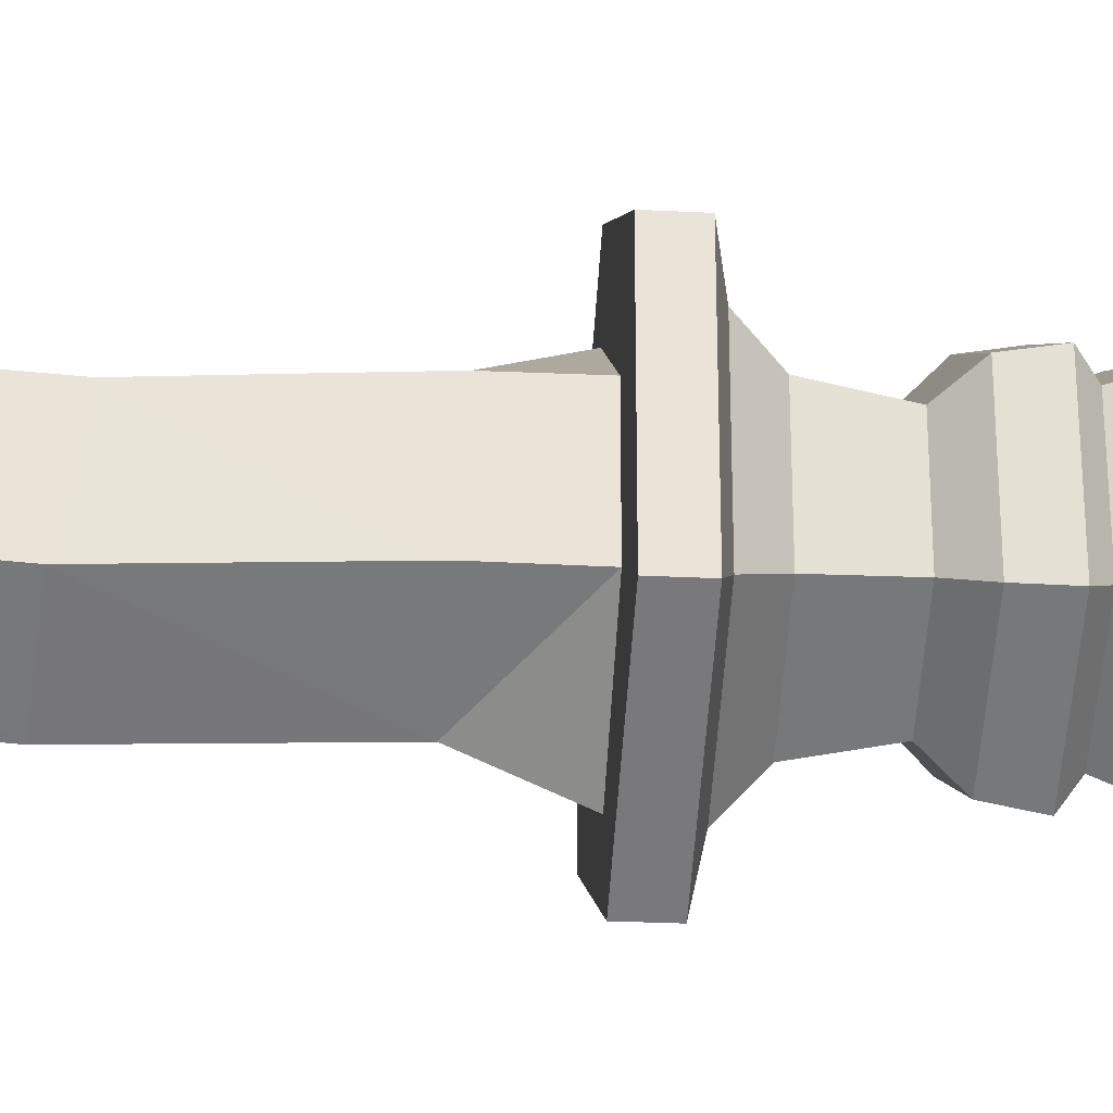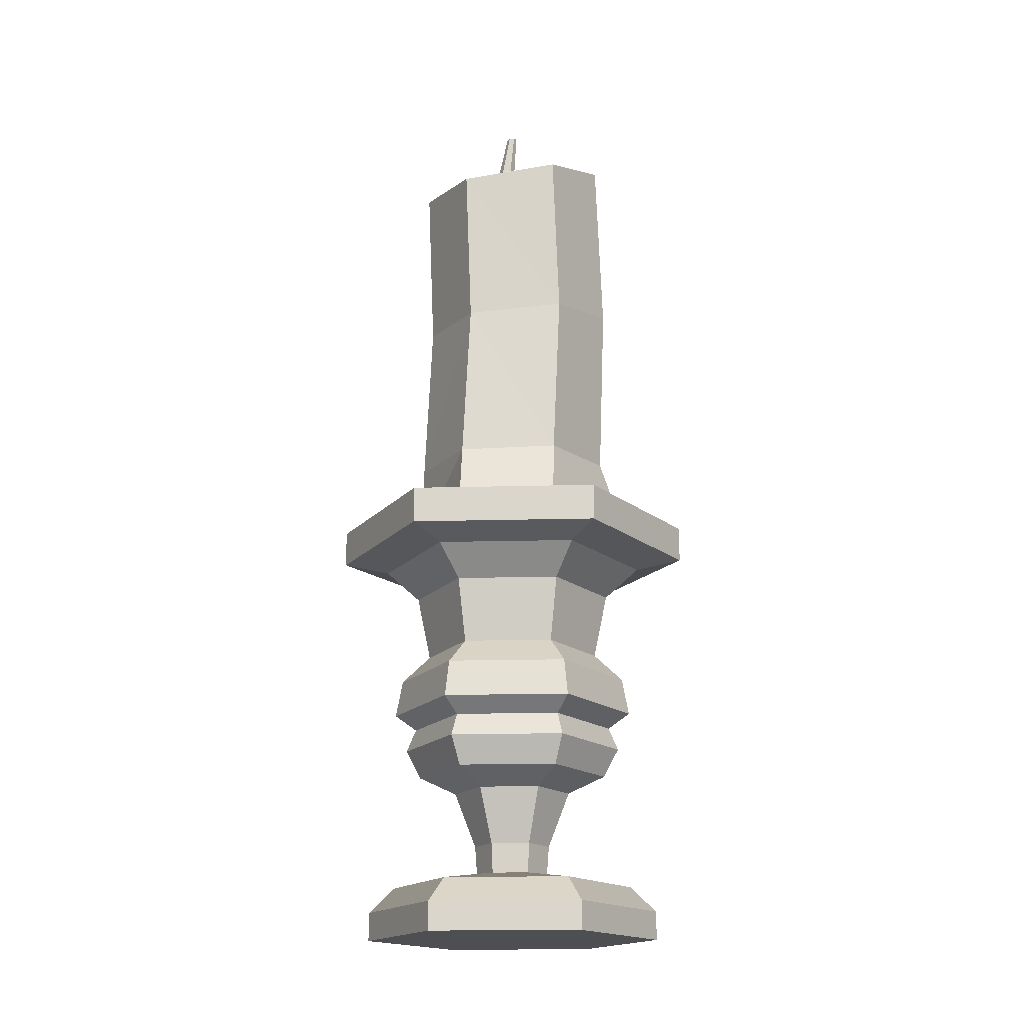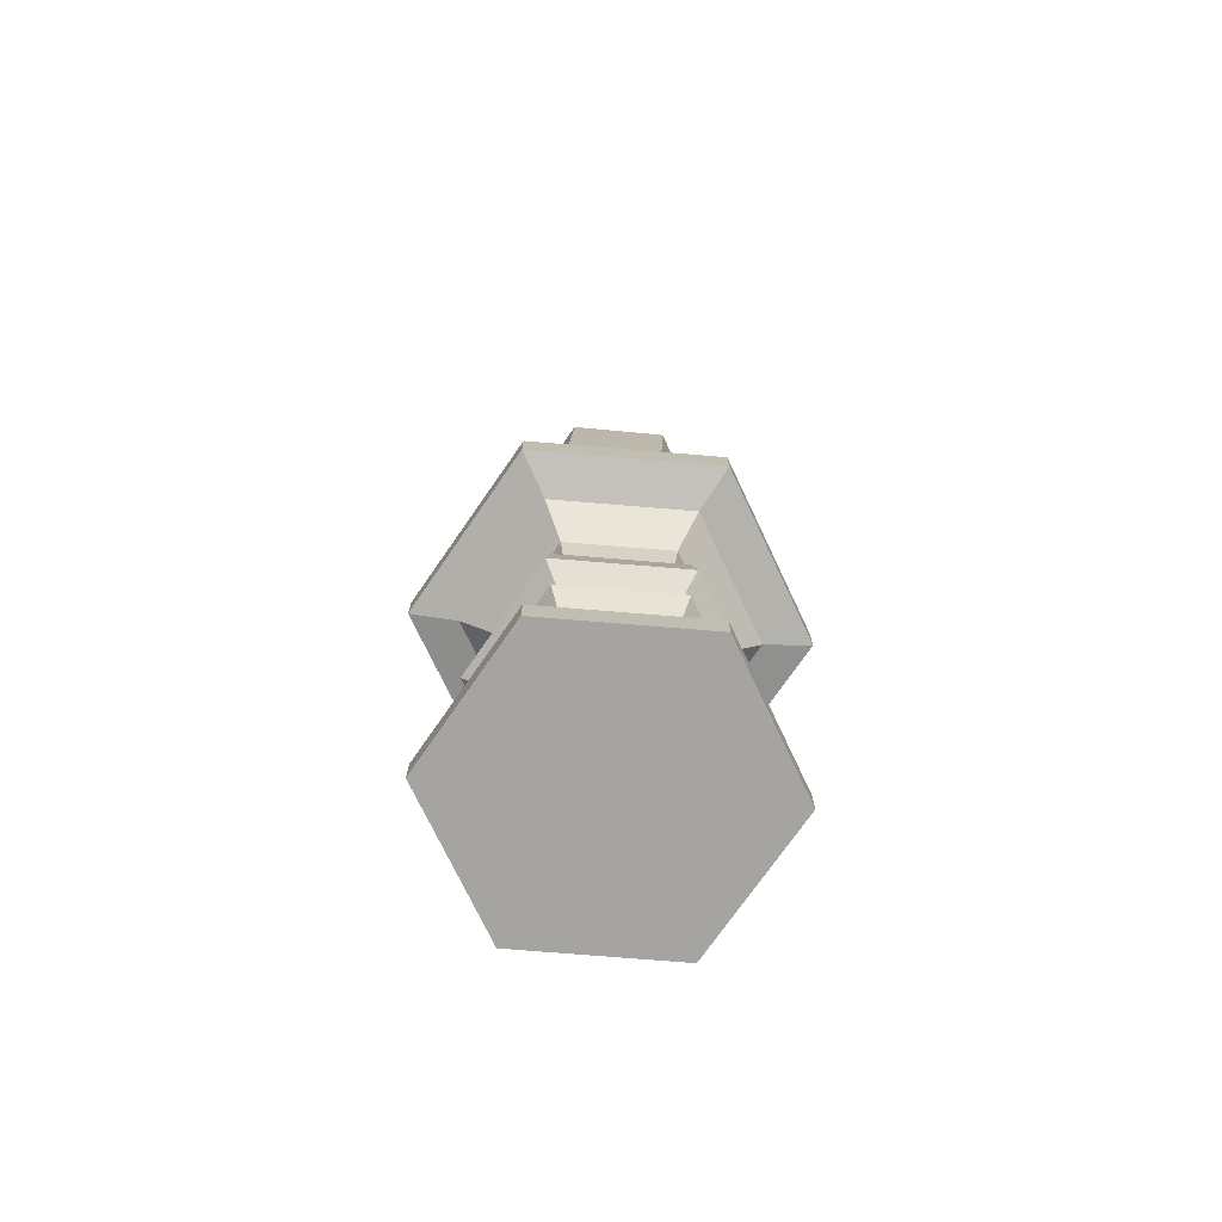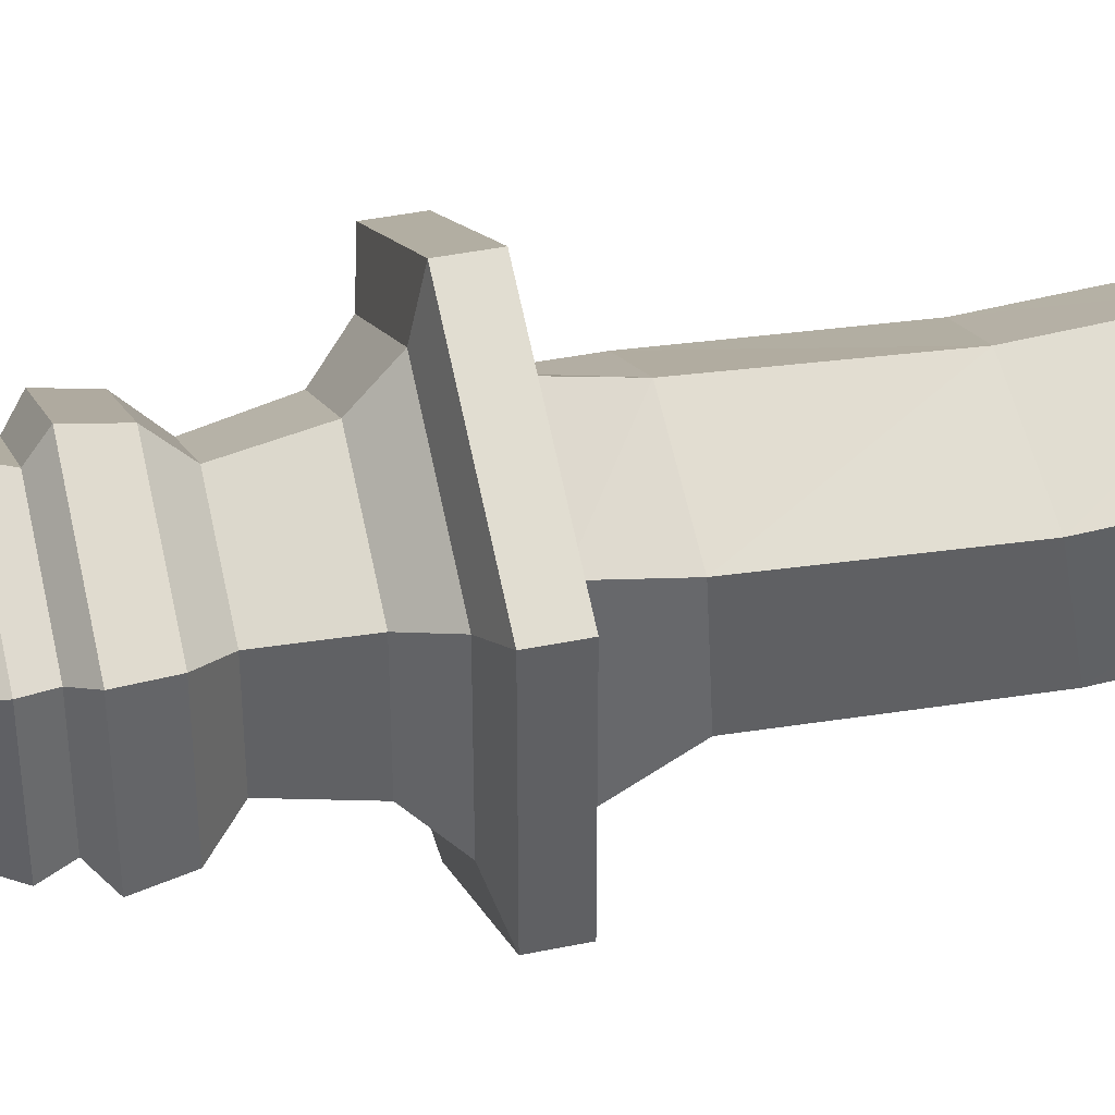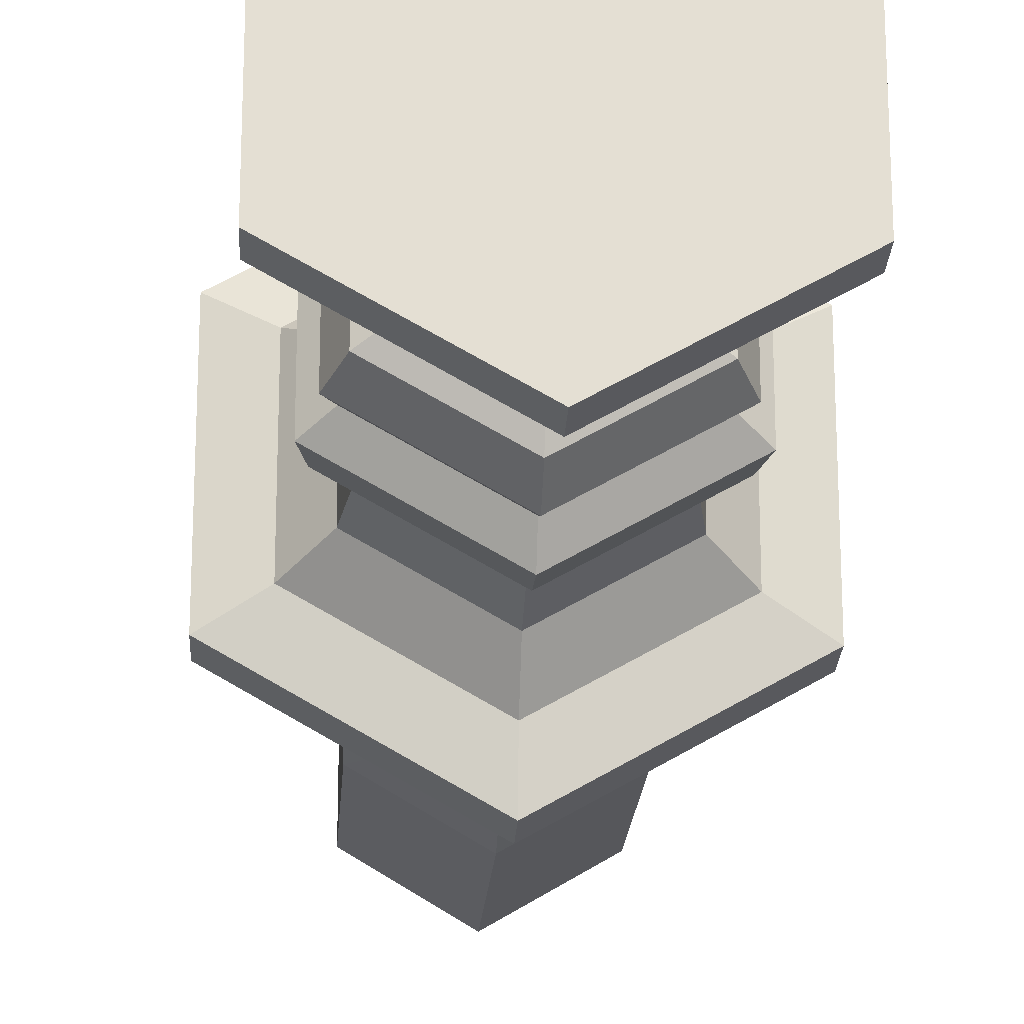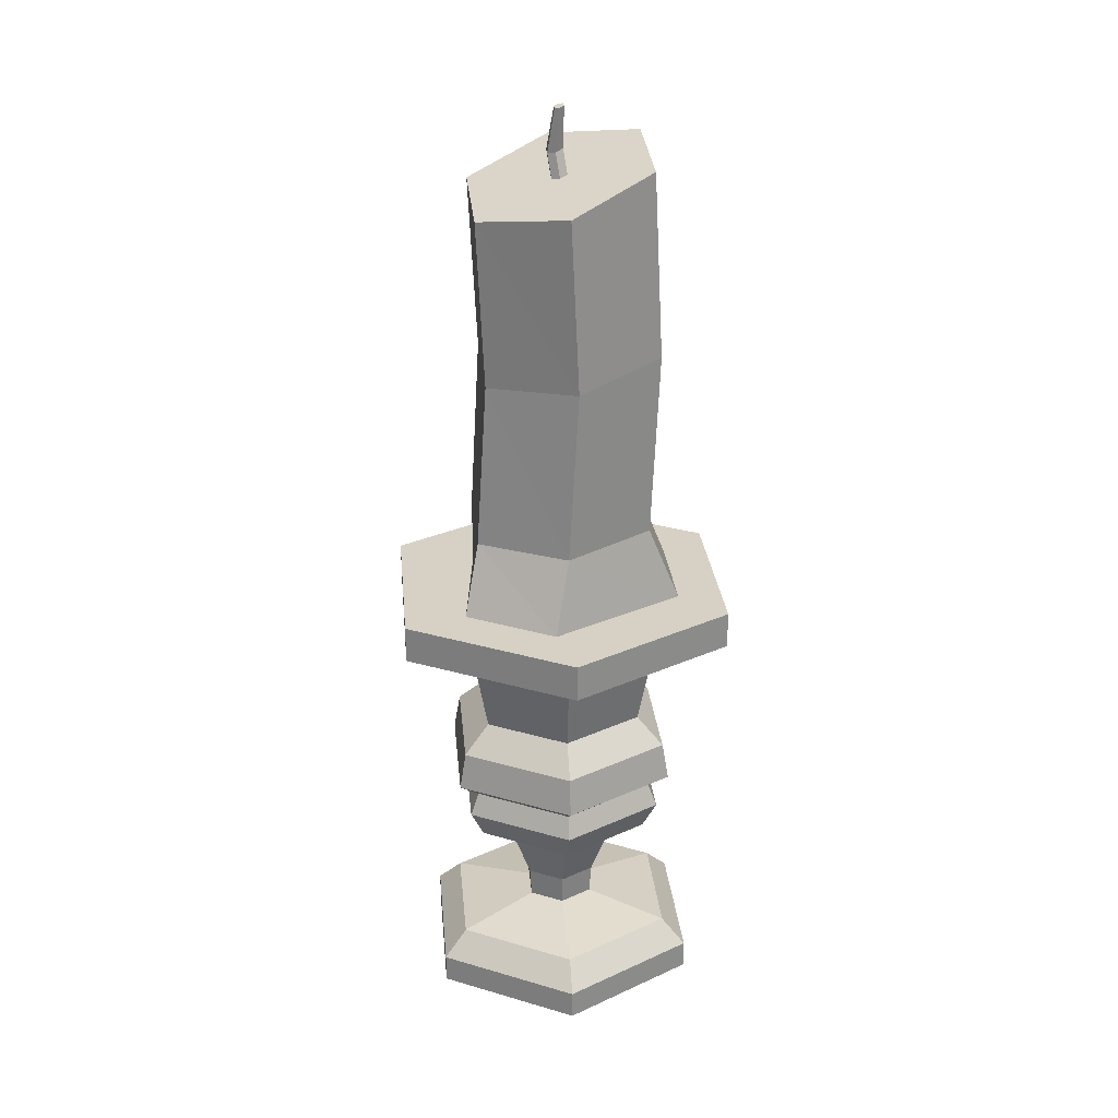
<metadata>
{"format":"obj","ext":"obj","renderer":"f3d","projection":"perspective","resolution":1024,"background":"white","views":[{"elev":-27.8,"azim":-94.4,"up":"+Z"},{"elev":-17.5,"azim":33.1,"up":"+Y"},{"elev":-73.4,"azim":-154.7,"up":"+Y"},{"elev":40.4,"azim":75.7,"up":"+Z"},{"elev":-22.6,"azim":-2.7,"up":"+Z"},{"elev":26.6,"azim":54.6,"up":"+Y"}]}
</metadata>
<code>
o Candle_Cylinder.001
v -0 0.02254 -0.1242
v -0 0.04333 -0.1024
v 0.1075 0.02254 -0.06208
v 0.08869 0.04333 -0.05121
v 0.1075 0.02254 0.06208
v 0.08869 0.04333 0.05121
v 0 0.02254 0.1242
v 0 0.04333 0.1024
v -0.1075 0.02254 0.06208
v -0.08869 0.04333 0.05121
v -0.1075 0.02254 -0.06208
v -0.08869 0.04333 -0.05121
v 0.0263 0.0536 -0.01518
v -0 0.0536 -0.03037
v 0.0263 0.0536 0.01518
v -0 0.0536 0.03037
v -0.0263 0.0536 0.01518
v -0.0263 0.0536 -0.01518
v 0.0279 0.07842 -0.01611
v -0 0.07842 -0.03222
v 0.0279 0.07842 0.01611
v -0 0.07842 0.03222
v -0.0279 0.07842 0.01611
v -0.0279 0.07842 -0.01611
v 0.04323 0.1247 -0.02496
v -0 0.1247 -0.04992
v 0.04323 0.1247 0.02496
v 0 0.1247 0.04992
v -0.04323 0.1247 0.02496
v -0.04323 0.1247 -0.02496
v 0.07043 0.1392 -0.04066
v -0 0.1392 -0.08132
v 0.07043 0.1392 0.04066
v 0 0.1392 0.08132
v -0.07043 0.1392 0.04066
v -0.07043 0.1392 -0.04066
v 0.08127 0.1632 -0.04692
v -0 0.1632 -0.09384
v 0.08127 0.1632 0.04692
v 0 0.1632 0.09384
v -0.08127 0.1632 0.04692
v -0.08127 0.1632 -0.04692
v 0.07439 0.182 -0.04295
v -0 0.182 -0.0859
v 0.07439 0.182 0.04295
v 0 0.182 0.0859
v -0.07439 0.182 0.04295
v -0.07439 0.182 -0.04295
v 0.006351 0.7178 -0.003507
v -0 0.7188 -0.007014
v -0.006351 0.7178 -0.003507
v 0.006351 0.7156 0.003507
v -0 0.7146 0.007014
v -0.006351 0.7156 0.003507
v -0.07104 0.7287 -0.03923
v -0.07104 0.7047 0.03923
v 0 0.6927 0.07846
v 0.07104 0.7047 0.03923
v -0 0.7407 -0.07846
v 0.07104 0.7287 -0.03923
v 0.0902 0.1952 -0.05208
v -0 0.1952 -0.1042
v 0.0902 0.1952 0.05208
v 0 0.1952 0.1042
v -0.0902 0.1952 0.05208
v -0.0902 0.1952 -0.05208
v 0.08514 0.226 -0.04916
v -0 0.226 -0.09832
v 0.08514 0.226 0.04916
v 0 0.226 0.09832
v -0.08514 0.226 0.04916
v -0.08514 0.226 -0.04916
v 0.06442 0.2482 -0.03719
v -0 0.2482 -0.07439
v 0.06442 0.2482 0.03719
v 0 0.2482 0.07439
v -0.06442 0.2482 0.03719
v -0.06442 0.2482 -0.03719
v 0.07399 0.3022 -0.04272
v -0 0.3022 -0.08544
v 0.07399 0.3022 0.04272
v 0 0.3022 0.08544
v -0.07399 0.3022 0.04272
v -0.07399 0.3022 -0.04272
v 0.09865 0.3279 -0.05695
v -0 0.3279 -0.1139
v 0.09865 0.3279 0.05695
v 0 0.3279 0.1139
v -0.09865 0.3279 0.05695
v -0.09865 0.3279 -0.05695
v 0.1325 0.3364 -0.07652
v -0 0.3364 -0.153
v 0.1325 0.3364 0.07652
v 0 0.3364 0.153
v -0.1325 0.3364 0.07652
v -0.1325 0.3364 -0.07652
v 0.1325 0.3664 -0.07652
v -0 0.3664 -0.153
v 0.1325 0.3664 0.07652
v 0 0.3664 0.153
v -0.1325 0.3664 0.07652
v -0.1325 0.3664 -0.07652
v 0.08358 0.3664 -0.06273
v 0.01254 0.3664 -0.1037
v 0.08249 0.3664 0.06084
v 0.01145 0.3664 0.1019
v -0.07104 0.3664 0.04102
v -0.07104 0.3664 -0.04102
v -0 -0.00124 -0.1242
v 0.1075 -0.00124 -0.06208
v 0.1075 -0.00124 0.06208
v 0 -0.00124 0.1242
v -0.1075 -0.00124 0.06208
v -0.1075 -0.00124 -0.06208
v 0.003873 0.7696 0.002073
v 0.000541 0.7349 0.003507
v 0.000541 0.737 -0.003507
v 0.003873 0.7709 -0.002073
v -0.00581 0.7381 -0.007014
v -0 0.7715 -0.004211
v -0.01216 0.737 -0.003507
v -0.003873 0.7709 -0.002073
v -0.01216 0.7349 0.003507
v -0.003873 0.7696 0.002073
v -0 0.769 0.004211
v -0.00581 0.7338 0.007014
v 0.07104 0.4245 0.04071
v -0.07104 0.4286 -0.04071
v 0.07104 0.4286 -0.04071
v 0 0.4224 0.08142
v -0.07104 0.4245 0.04071
v -0 0.4306 -0.08142
v 0.07309 0.5646 0.03262
v -0.069 0.5646 0.03262
v 0.002047 0.5856 -0.08729
v -0.069 0.5786 -0.04732
v 0.07309 0.5786 -0.04732
v 0.002047 0.5576 0.07259
f 2 3 1
f 4 5 3
f 5 8 7
f 7 10 9
f 10 16 17
f 12 1 11
f 10 11 9
f 5 110 3
f 18 23 24
f 4 15 6
f 10 18 12
f 2 13 4
f 6 16 8
f 12 14 2
f 24 26 20
f 15 22 16
f 14 19 13
f 18 20 14
f 16 23 17
f 13 21 15
f 29 36 30
f 22 29 23
f 19 27 21
f 23 30 24
f 21 28 22
f 20 25 19
f 32 42 38
f 28 33 34
f 26 31 25
f 30 32 26
f 28 35 29
f 25 33 27
f 41 48 42
f 34 41 35
f 31 39 33
f 35 42 36
f 33 40 34
f 32 37 31
f 39 46 40
f 38 43 37
f 42 44 38
f 41 46 47
f 37 45 39
f 62 43 44
f 63 46 45
f 62 67 61
f 66 44 48
f 46 65 47
f 61 45 43
f 65 48 47
f 71 78 72
f 66 68 62
f 64 71 65
f 63 67 69
f 65 72 66
f 64 69 70
f 78 80 74
f 70 75 76
f 67 74 73
f 72 74 68
f 70 77 71
f 67 75 69
f 83 90 84
f 76 83 77
f 73 81 75
f 77 84 78
f 75 82 76
f 74 79 73
f 86 96 92
f 81 88 82
f 80 85 79
f 84 86 80
f 82 89 83
f 79 87 81
f 95 102 96
f 89 94 95
f 85 93 87
f 89 96 90
f 87 94 88
f 86 91 85
f 98 108 104
f 93 100 94
f 92 97 91
f 96 98 92
f 94 101 95
f 91 99 93
f 100 107 101
f 97 105 99
f 101 108 102
f 99 106 100
f 97 104 103
f 110 112 114
f 11 113 9
f 3 109 1
f 7 111 5
f 1 114 11
f 9 112 7
f 2 4 3
f 4 6 5
f 5 6 8
f 7 8 10
f 10 8 16
f 12 2 1
f 10 12 11
f 5 111 110
f 18 17 23
f 4 13 15
f 10 17 18
f 2 14 13
f 6 15 16
f 12 18 14
f 24 30 26
f 15 21 22
f 14 20 19
f 18 24 20
f 16 22 23
f 13 19 21
f 29 35 36
f 22 28 29
f 19 25 27
f 23 29 30
f 21 27 28
f 20 26 25
f 32 36 42
f 28 27 33
f 26 32 31
f 30 36 32
f 28 34 35
f 25 31 33
f 41 47 48
f 34 40 41
f 31 37 39
f 35 41 42
f 33 39 40
f 32 38 37
f 39 45 46
f 38 44 43
f 42 48 44
f 41 40 46
f 37 43 45
f 62 61 43
f 63 64 46
f 62 68 67
f 66 62 44
f 46 64 65
f 61 63 45
f 65 66 48
f 71 77 78
f 66 72 68
f 64 70 71
f 63 61 67
f 65 71 72
f 64 63 69
f 78 84 80
f 70 69 75
f 67 68 74
f 72 78 74
f 70 76 77
f 67 73 75
f 83 89 90
f 76 82 83
f 73 79 81
f 77 83 84
f 75 81 82
f 74 80 79
f 86 90 96
f 81 87 88
f 80 86 85
f 84 90 86
f 82 88 89
f 79 85 87
f 95 101 102
f 89 88 94
f 85 91 93
f 89 95 96
f 87 93 94
f 86 92 91
f 98 102 108
f 93 99 100
f 92 98 97
f 96 102 98
f 94 100 101
f 91 97 99
f 100 106 107
f 97 103 105
f 101 107 108
f 99 105 106
f 97 98 104
f 114 109 110
f 110 111 112
f 112 113 114
f 11 114 113
f 3 110 109
f 7 112 111
f 1 109 114
f 9 113 112
f 135 60 137
f 59 51 50
f 134 57 56
f 133 57 138
f 135 55 59
f 137 58 133
f 55 54 51
f 60 52 58
f 58 53 57
f 57 54 56
f 59 49 60
f 136 56 55
f 108 131 128
f 103 127 105
f 108 132 104
f 105 130 106
f 107 130 131
f 104 129 103
f 128 134 136
f 129 133 127
f 132 136 135
f 127 138 130
f 131 138 134
f 132 137 129
f 135 59 60
f 59 55 51
f 134 138 57
f 133 58 57
f 135 136 55
f 137 60 58
f 55 56 54
f 60 49 52
f 58 52 53
f 57 53 54
f 59 50 49
f 136 134 56
f 108 107 131
f 103 129 127
f 108 128 132
f 105 127 130
f 107 106 130
f 104 132 129
f 128 131 134
f 129 137 133
f 132 128 136
f 127 133 138
f 131 130 138
f 132 135 137
f 51 119 50
f 53 116 126
f 49 116 52
f 51 123 121
f 50 117 49
f 54 126 123
f 117 115 116
f 117 120 118
f 119 122 120
f 121 124 122
f 116 125 126
f 123 125 124
f 125 115 120
f 51 121 119
f 53 52 116
f 49 117 116
f 51 54 123
f 50 119 117
f 54 53 126
f 117 118 115
f 117 119 120
f 119 121 122
f 121 123 124
f 116 115 125
f 123 126 125
f 115 118 120
f 120 122 124
f 124 125 120

</code>
